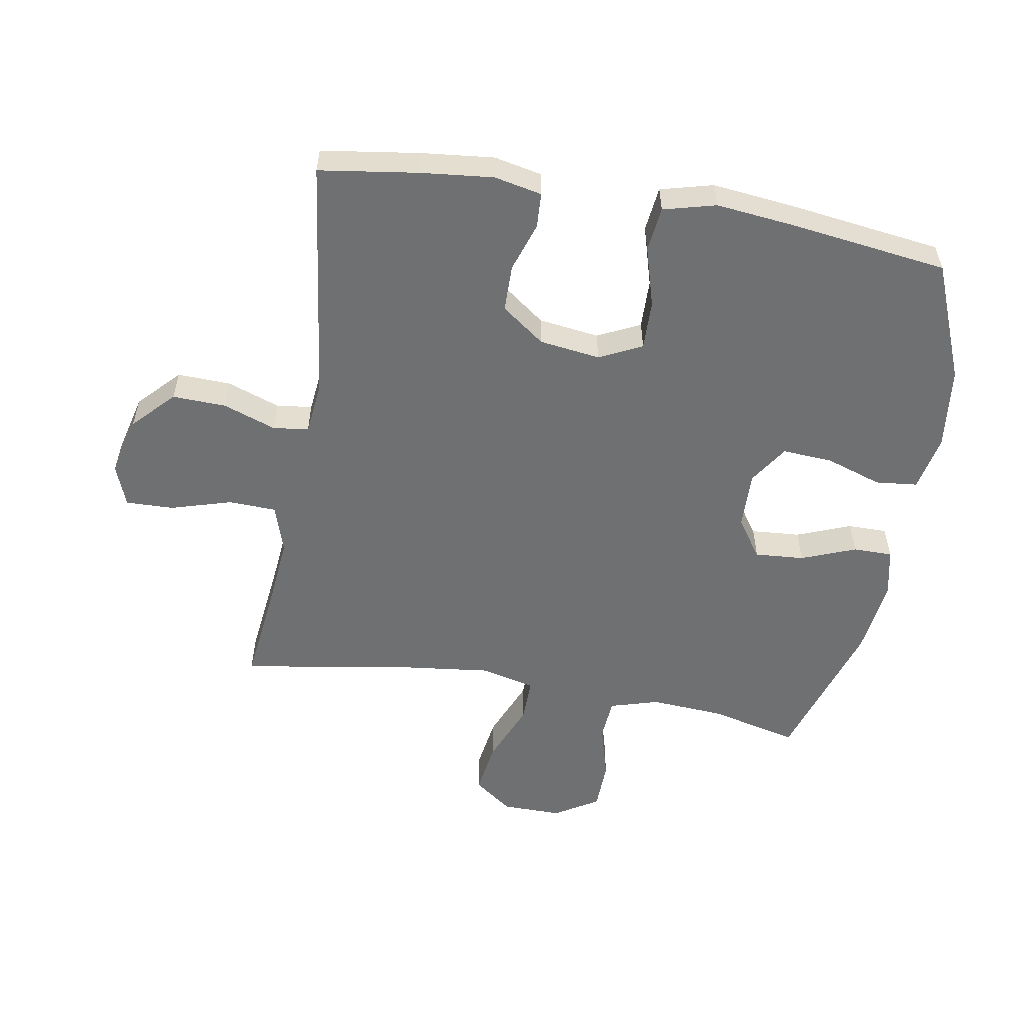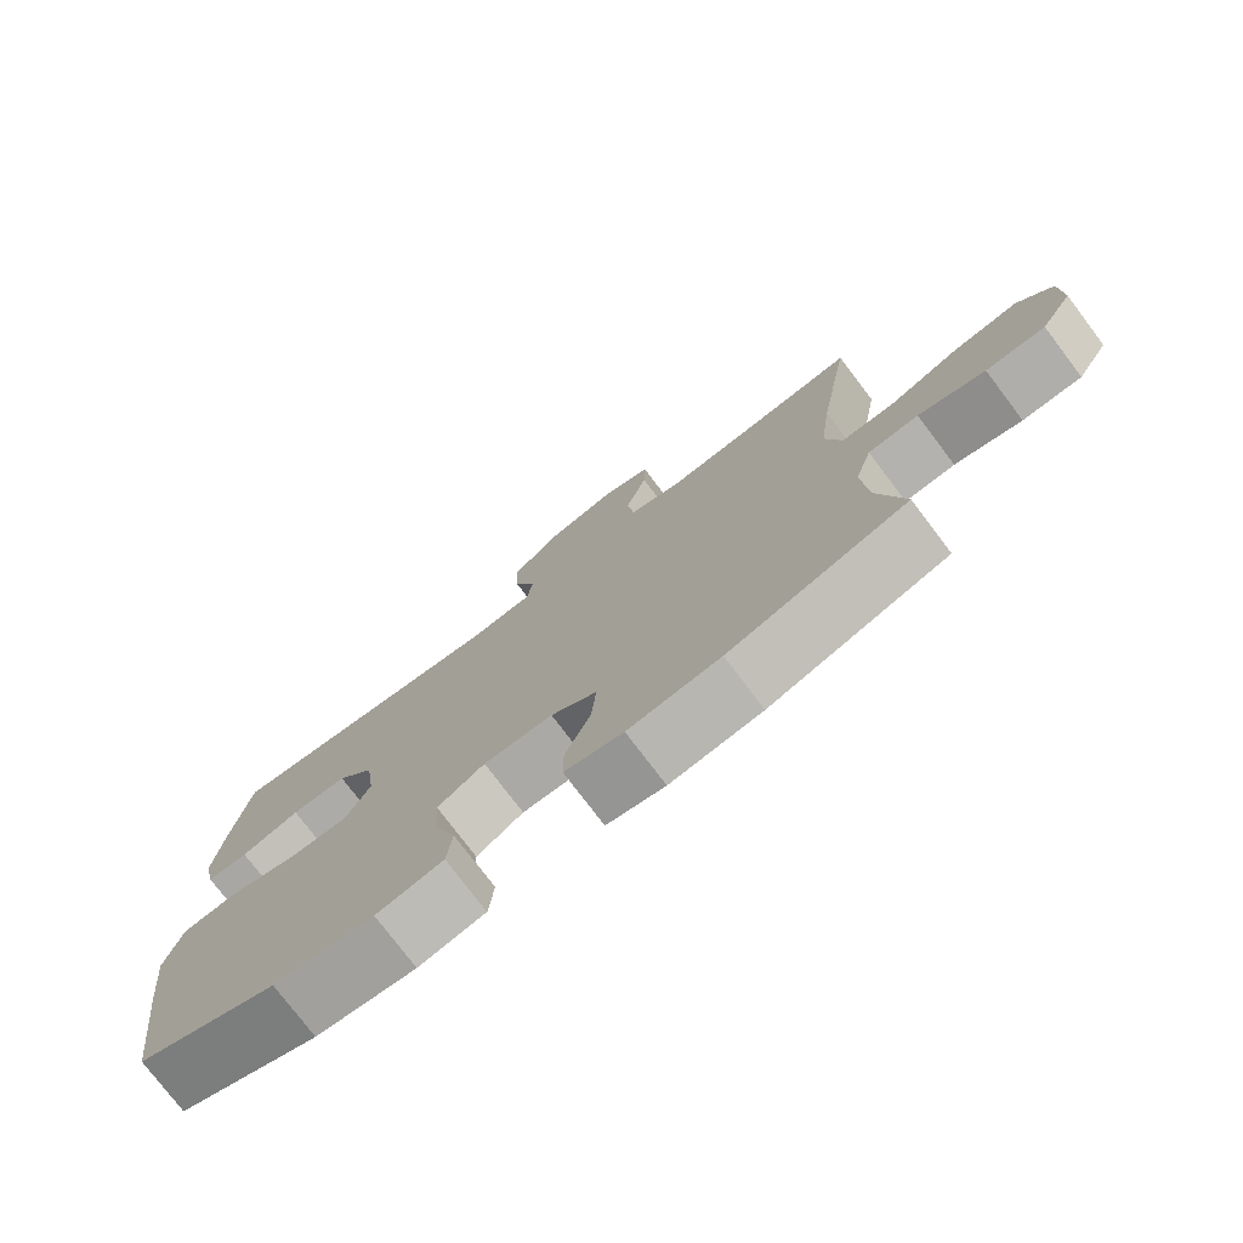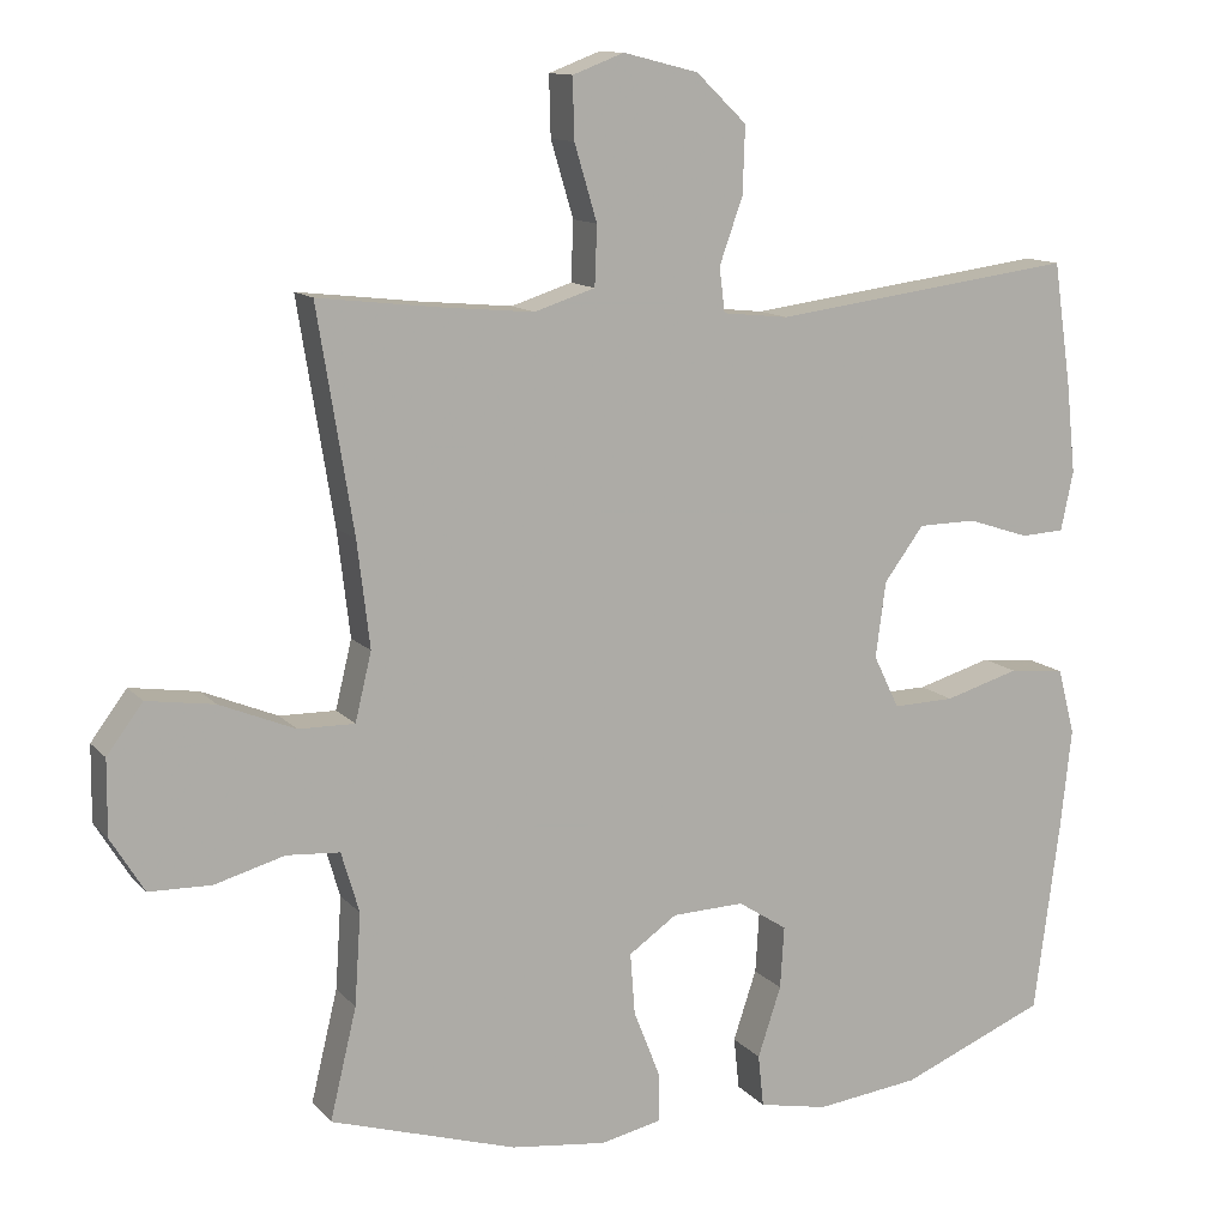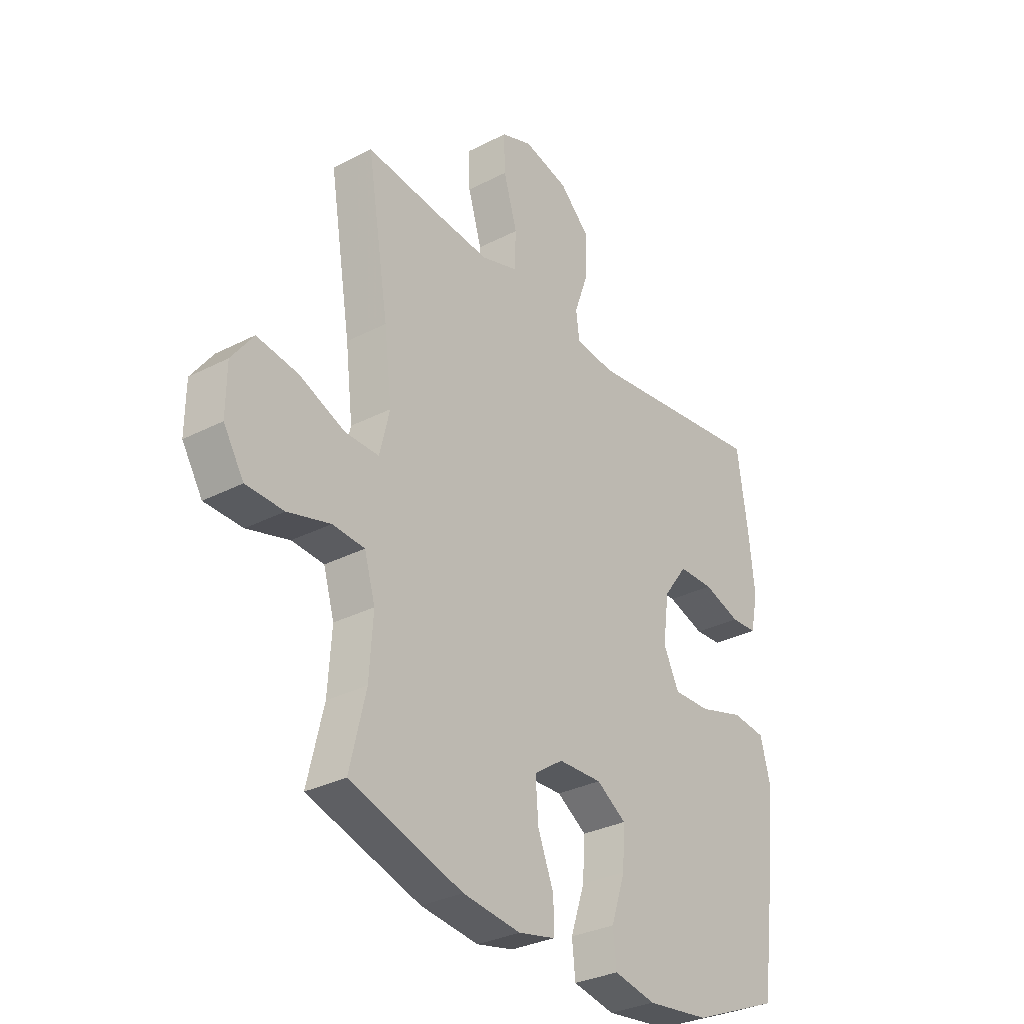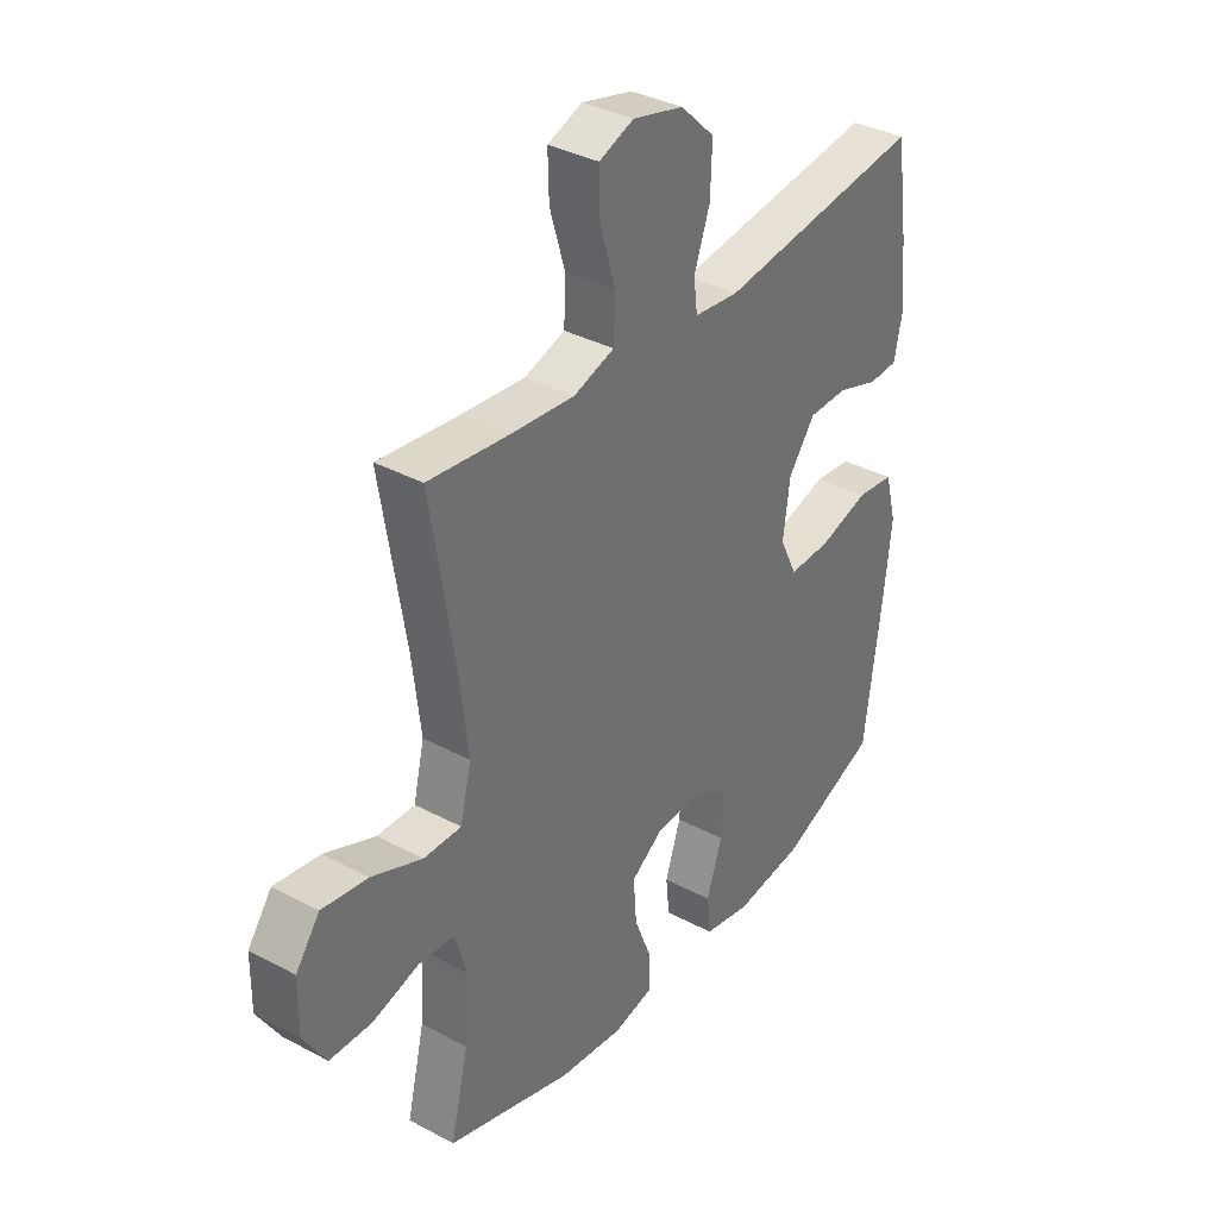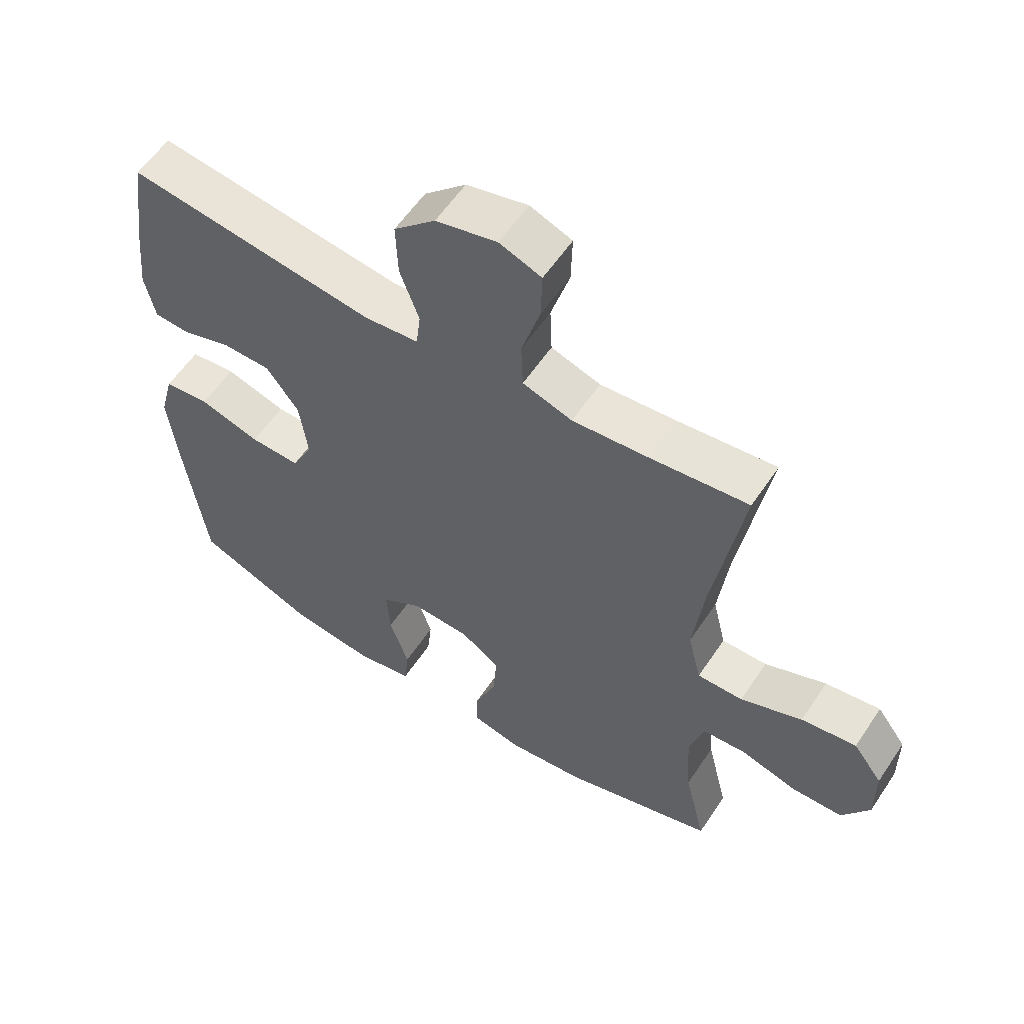
<metadata>
{"format":"obj","ext":"obj","renderer":"f3d","projection":"perspective","resolution":1024,"background":"white","views":[{"elev":-54.9,"azim":80.2,"up":"+Y"},{"elev":-76.8,"azim":-142.9,"up":"+Z"},{"elev":12.2,"azim":-24.5,"up":"+Z"},{"elev":-31.2,"azim":-53.6,"up":"+Z"},{"elev":35.7,"azim":-54.8,"up":"+Z"},{"elev":58.1,"azim":-146.5,"up":"+Z"}]}
</metadata>
<code>
v 0.5 0.07 0.5
v 0.523 0.07 0.342
v 0.535 0.07 0.227
v 0.519 0.07 0.151
v 0.463 0.07 0.148
v 0.384 0.07 0.174
v 0.309 0.07 0.173
v 0.258 0.07 0.104
v 0.245 0.07 0.007
v 0.278 0.07 -0.061
v 0.357 0.07 -0.059
v 0.453 0.07 -0.031
v 0.525 0.07 -0.039
v 0.547 0.07 -0.123
v 0.533 0.07 -0.251
v 0.5 0.07 -0.5
v 0.312 0.07 -0.577
v 0.179 0.07 -0.593
v 0.09 0.07 -0.575
v 0.083 0.07 -0.508
v 0.113 0.07 -0.418
v 0.118 0.07 -0.338
v 0.055 0.07 -0.297
v -0.038 0.07 -0.3
v -0.1 0.07 -0.343
v -0.094 0.07 -0.422
v -0.06 0.07 -0.509
v -0.06 0.07 -0.572
v -0.138 0.07 -0.589
v -0.261 0.07 -0.574
v -0.5 0.07 -0.5
v -0.466 0.07 -0.358
v -0.458 0.07 -0.24
v -0.481 0.07 -0.162
v -0.549 0.07 -0.157
v -0.639 0.07 -0.182
v -0.719 0.07 -0.18
v -0.762 0.07 -0.11
v -0.761 0.07 -0.014
v -0.715 0.07 0.048
v -0.628 0.07 0.035
v -0.531 0.07 -0.005
v -0.459 0.07 -0.006
v -0.438 0.07 0.081
v -0.454 0.07 0.216
v -0.5 0.07 0.5
v -0.345 0.07 0.482
v -0.226 0.07 0.471
v -0.148 0.07 0.496
v -0.145 0.07 0.572
v -0.174 0.07 0.669
v -0.176 0.07 0.746
v -0.11 0.07 0.771
v -0.014 0.07 0.747
v 0.051 0.07 0.685
v 0.048 0.07 0.599
v 0.018 0.07 0.515
v 0.025 0.07 0.458
v 0.11 0.07 0.449
v 0.5 0 0.5
v 0.523 0 0.342
v 0.535 0 0.227
v 0.519 0 0.151
v 0.463 0 0.148
v 0.384 0 0.174
v 0.309 0 0.173
v 0.258 0 0.104
v 0.245 0 0.007
v 0.278 0 -0.061
v 0.357 0 -0.059
v 0.453 0 -0.031
v 0.525 0 -0.039
v 0.547 0 -0.123
v 0.533 0 -0.251
v 0.5 0 -0.5
v 0.312 0 -0.577
v 0.179 0 -0.593
v 0.09 0 -0.575
v 0.083 0 -0.508
v 0.113 0 -0.418
v 0.118 0 -0.338
v 0.055 0 -0.297
v -0.038 0 -0.3
v -0.1 0 -0.343
v -0.094 0 -0.422
v -0.06 0 -0.509
v -0.06 0 -0.572
v -0.138 0 -0.589
v -0.261 0 -0.574
v -0.5 0 -0.5
v -0.466 0 -0.358
v -0.458 0 -0.24
v -0.481 0 -0.162
v -0.549 0 -0.157
v -0.639 0 -0.182
v -0.719 0 -0.18
v -0.762 0 -0.11
v -0.761 0 -0.014
v -0.715 0 0.048
v -0.628 0 0.035
v -0.531 0 -0.005
v -0.459 0 -0.006
v -0.438 0 0.081
v -0.454 0 0.216
v -0.5 0 0.5
v -0.345 0 0.482
v -0.226 0 0.471
v -0.148 0 0.496
v -0.145 0 0.572
v -0.174 0 0.669
v -0.176 0 0.746
v -0.11 0 0.771
v -0.014 0 0.747
v 0.051 0 0.685
v 0.048 0 0.599
v 0.018 0 0.515
v 0.025 0 0.458
v 0.11 0 0.449
f 54 55 56 57
f 54 57 58
f 53 54 58
f 50 51 52 53
f 49 50 53 58
f 48 49 58
f 45 46 47
f 44 45 47 48
f 43 44 48 58
f 39 40 41 42
f 39 42 43
f 38 39 43
f 35 36 37 38
f 34 35 38 43
f 33 34 43 58
f 29 30 31 32
f 26 27 28 29
f 25 26 29 32
f 24 25 32 33
f 18 19 20 21
f 18 21 22
f 17 18 22
f 16 17 22
f 15 16 22 23
f 11 12 13 14
f 10 11 14 15
f 3 4 5 6
f 3 6 7
f 59 1 2 3
f 59 3 7
f 58 59 7 8
f 33 58 8 9
f 24 33 9 10
f 10 15 23 24
f 116 115 114 113
f 117 116 113
f 117 113 112
f 112 111 110 109
f 117 112 109 108
f 117 108 107
f 106 105 104
f 107 106 104 103
f 117 107 103 102
f 101 100 99 98
f 102 101 98
f 102 98 97
f 97 96 95 94
f 102 97 94 93
f 117 102 93 92
f 91 90 89 88
f 88 87 86 85
f 91 88 85 84
f 92 91 84 83
f 80 79 78 77
f 81 80 77
f 81 77 76
f 81 76 75
f 82 81 75 74
f 73 72 71 70
f 74 73 70 69
f 65 64 63 62
f 66 65 62
f 62 61 60 118
f 66 62 118
f 67 66 118 117
f 68 67 117 92
f 69 68 92 83
f 83 82 74 69
f 1 60 61 2
f 2 61 62 3
f 3 62 63 4
f 4 63 64 5
f 5 64 65 6
f 6 65 66 7
f 7 66 67 8
f 8 67 68 9
f 9 68 69 10
f 10 69 70 11
f 11 70 71 12
f 12 71 72 13
f 13 72 73 14
f 14 73 74 15
f 15 74 75 16
f 16 75 76 17
f 17 76 77 18
f 18 77 78 19
f 19 78 79 20
f 20 79 80 21
f 21 80 81 22
f 22 81 82 23
f 23 82 83 24
f 24 83 84 25
f 25 84 85 26
f 26 85 86 27
f 27 86 87 28
f 28 87 88 29
f 29 88 89 30
f 30 89 90 31
f 31 90 91 32
f 32 91 92 33
f 33 92 93 34
f 34 93 94 35
f 35 94 95 36
f 36 95 96 37
f 37 96 97 38
f 38 97 98 39
f 39 98 99 40
f 40 99 100 41
f 41 100 101 42
f 42 101 102 43
f 43 102 103 44
f 44 103 104 45
f 45 104 105 46
f 46 105 106 47
f 47 106 107 48
f 48 107 108 49
f 49 108 109 50
f 50 109 110 51
f 51 110 111 52
f 52 111 112 53
f 53 112 113 54
f 54 113 114 55
f 55 114 115 56
f 56 115 116 57
f 57 116 117 58
f 58 117 118 59
f 59 118 60 1

</code>
